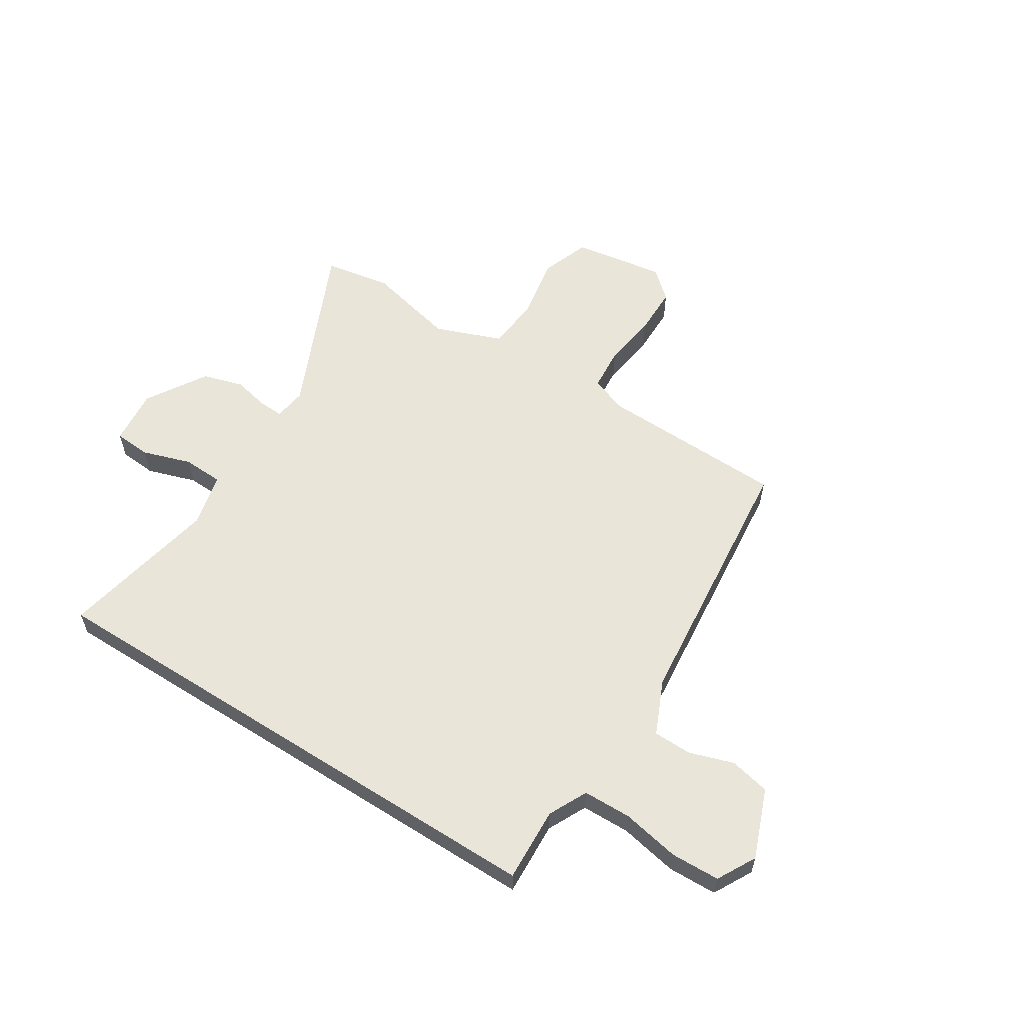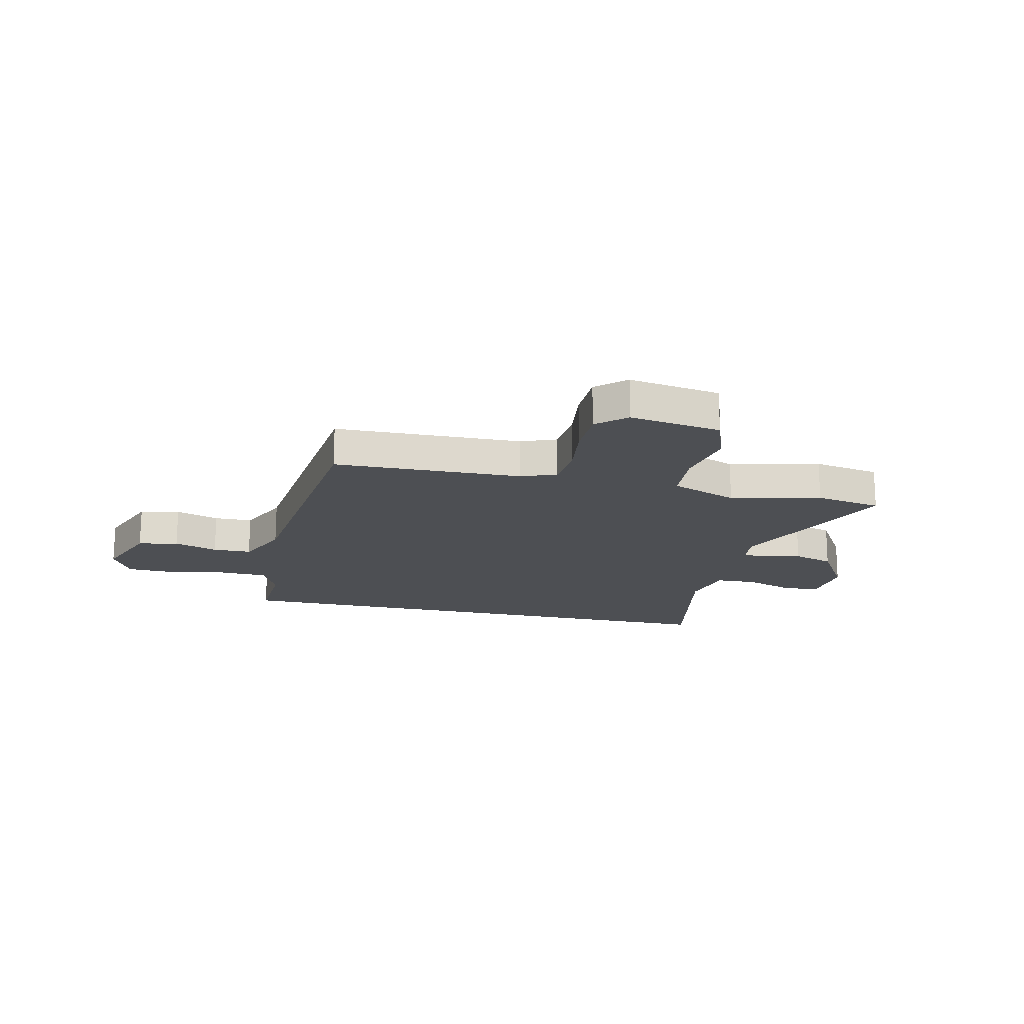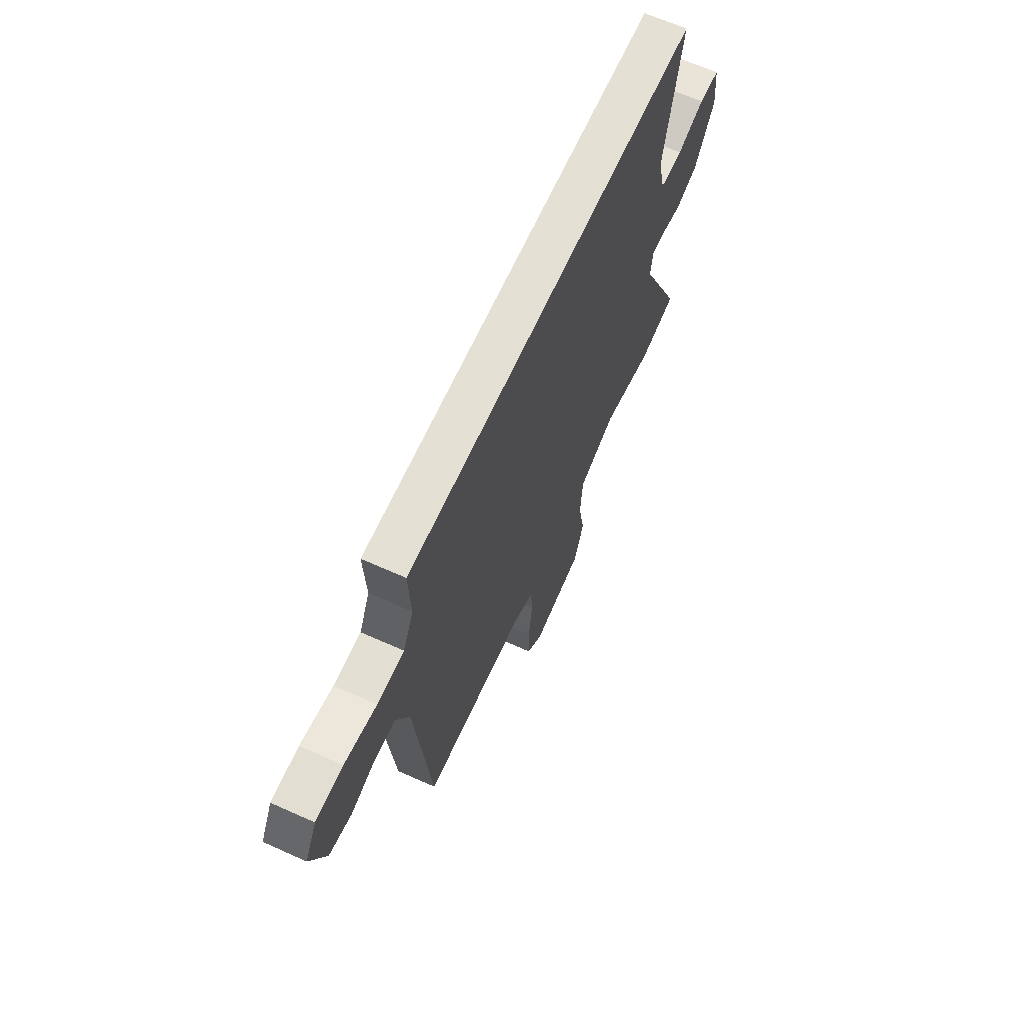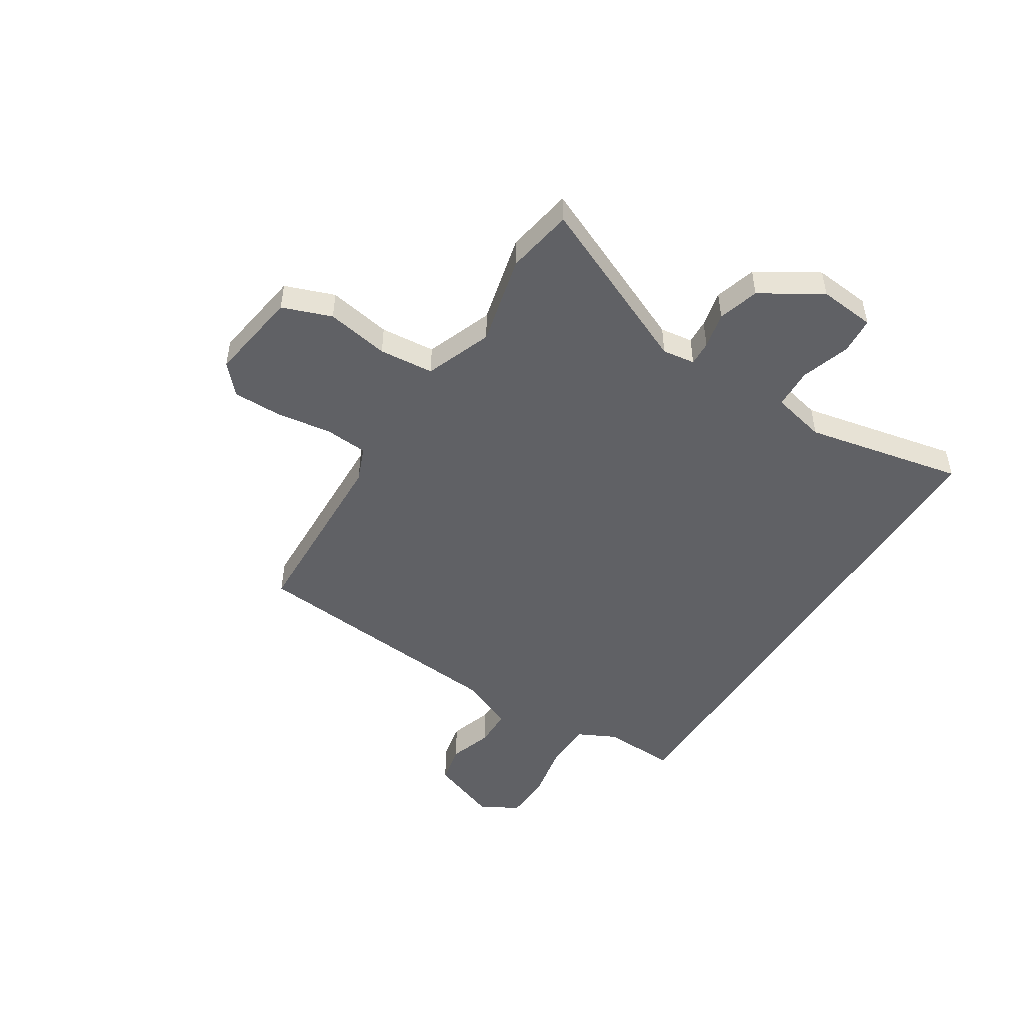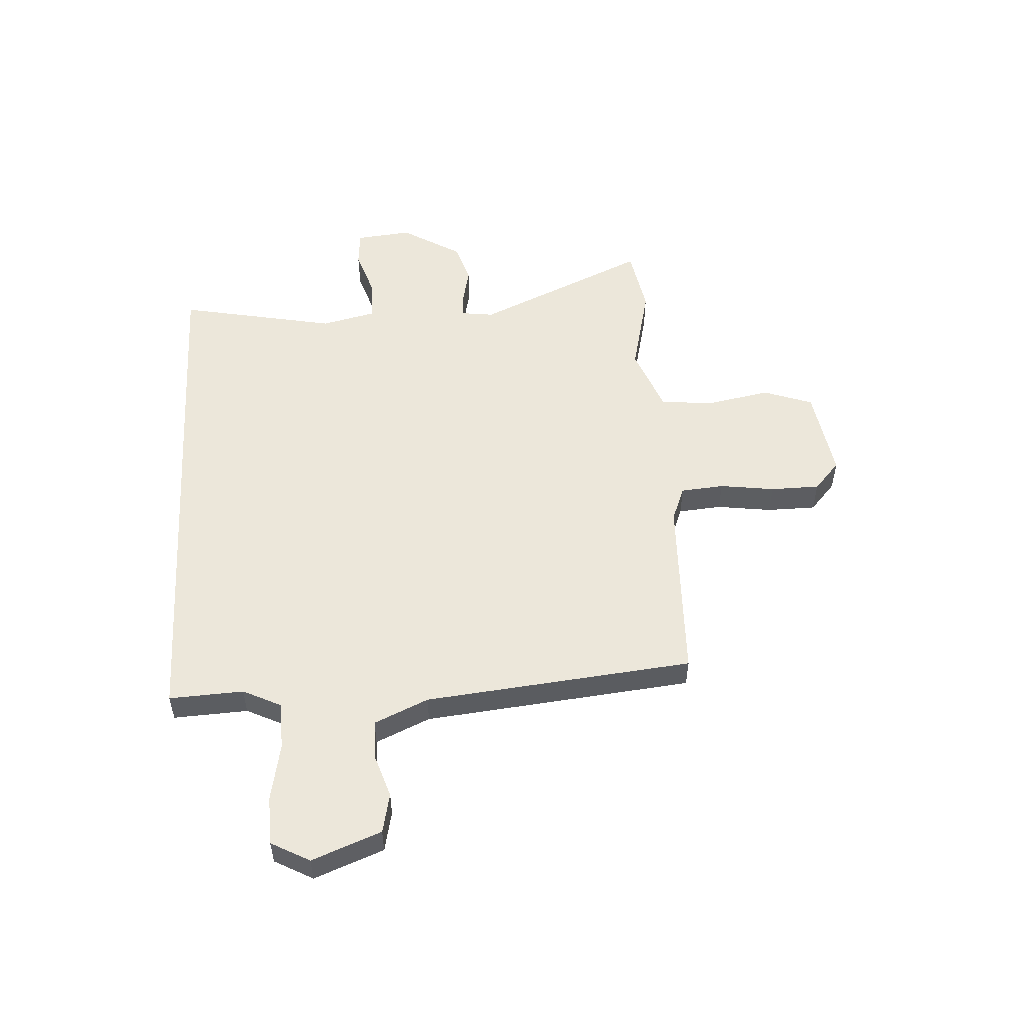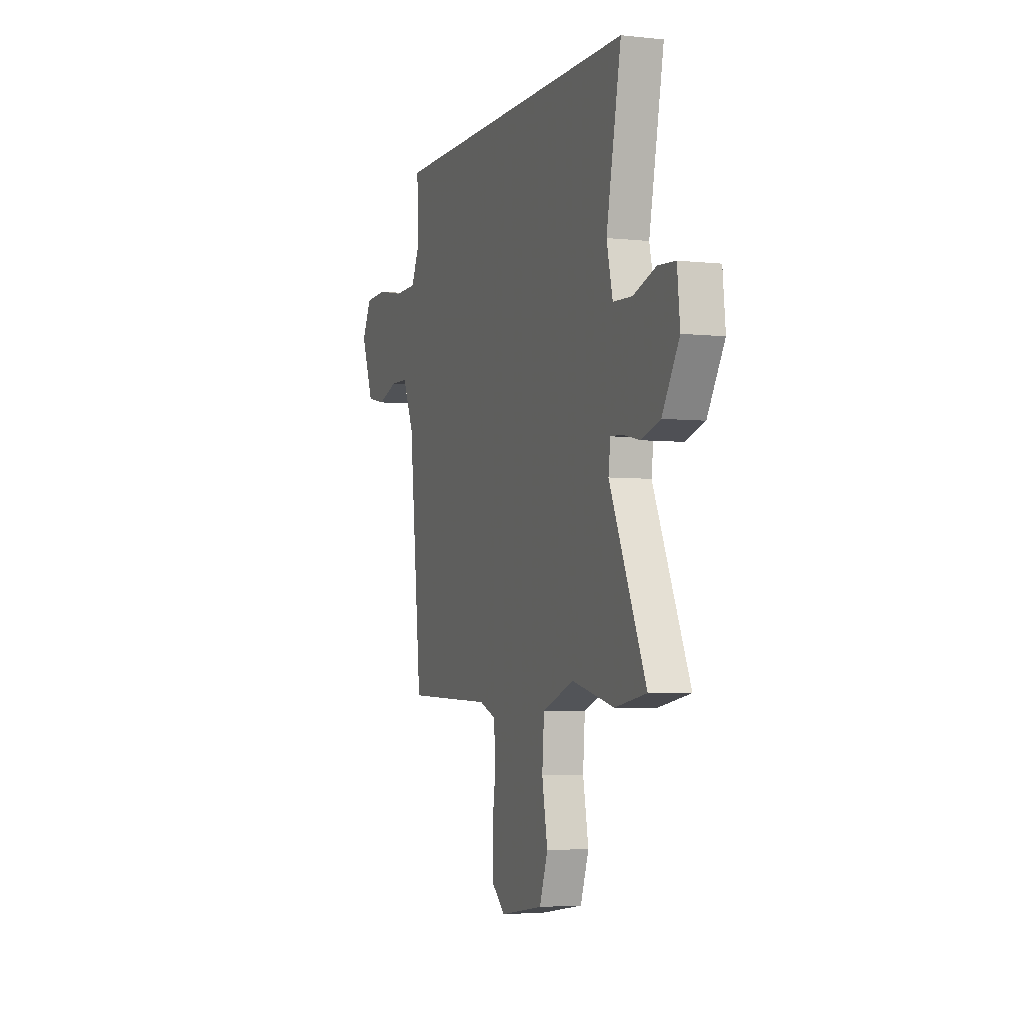
<metadata>
{"format":"obj","ext":"obj","renderer":"f3d","projection":"perspective","resolution":1024,"background":"white","views":[{"elev":58.2,"azim":32.5,"up":"+Y"},{"elev":-17.8,"azim":167.1,"up":"+Y"},{"elev":65.5,"azim":114.3,"up":"+Z"},{"elev":-48.8,"azim":-121.9,"up":"+Y"},{"elev":52.6,"azim":86.6,"up":"+Y"},{"elev":-4.2,"azim":-109.9,"up":"+Z"}]}
</metadata>
<code>
v -0.524 0.07 0.5
v 0.481 0.07 0.5
v 0.474 0.07 0.361
v 0.509 0.07 0.289
v 0.599 0.07 0.287
v 0.707 0.07 0.308
v 0.798 0.07 0.305
v 0.837 0.07 0.233
v 0.787 0.07 0.104
v 0.712 0.07 0.088
v 0.63 0.07 0.115
v 0.558 0.07 0.114
v 0.513 0.07 0.013
v 0.461 0.07 -0.488
v 0.109 0.07 -0.498
v 0.043 0.07 -0.524
v 0.036 0.07 -0.605
v 0.05 0.07 -0.708
v 0.049 0.07 -0.8
v -0.005 0.07 -0.848
v -0.177 0.07 -0.821
v -0.21 0.07 -0.729
v -0.188 0.07 -0.612
v -0.196 0.07 -0.51
v -0.321 0.07 -0.462
v -0.49 0.07 -0.502
v -0.615 0.07 -0.48
v -0.47 0.07 -0.159
v -0.478 0.07 -0.098
v -0.524 0.07 -0.1
v -0.592 0.07 -0.115
v -0.668 0.07 -0.092
v -0.736 0.07 0.02
v -0.725 0.07 0.125
v -0.656 0.07 0.13
v -0.565 0.07 0.1
v -0.489 0.07 0.103
v -0.465 0.07 0.204
v -0.524 0 0.5
v 0.481 0 0.5
v 0.474 0 0.361
v 0.509 0 0.289
v 0.599 0 0.287
v 0.707 0 0.308
v 0.798 0 0.305
v 0.837 0 0.233
v 0.787 0 0.104
v 0.712 0 0.088
v 0.63 0 0.115
v 0.558 0 0.114
v 0.513 0 0.013
v 0.461 0 -0.488
v 0.109 0 -0.498
v 0.043 0 -0.524
v 0.036 0 -0.605
v 0.05 0 -0.708
v 0.049 0 -0.8
v -0.005 0 -0.848
v -0.177 0 -0.821
v -0.21 0 -0.729
v -0.188 0 -0.612
v -0.196 0 -0.51
v -0.321 0 -0.462
v -0.49 0 -0.502
v -0.615 0 -0.48
v -0.47 0 -0.159
v -0.478 0 -0.098
v -0.524 0 -0.1
v -0.592 0 -0.115
v -0.668 0 -0.092
v -0.736 0 0.02
v -0.725 0 0.125
v -0.656 0 0.13
v -0.565 0 0.1
v -0.489 0 0.103
v -0.465 0 0.204
f 34 35 36
f 33 34 36
f 32 33 36
f 31 32 36
f 30 31 36
f 29 30 36 37
f 28 29 37 38
f 25 26 27 28
f 24 25 28 38
f 21 22 23
f 20 21 23
f 19 20 23
f 18 19 23
f 17 18 23
f 16 17 23 24
f 1 2 3
f 38 1 3
f 24 38 3
f 16 24 3
f 15 16 3
f 9 10 11
f 8 9 11
f 7 8 11
f 6 7 11
f 5 6 11
f 4 5 11 12
f 15 3 4
f 14 15 4
f 13 14 4
f 4 12 13
f 74 73 72
f 74 72 71
f 74 71 70
f 74 70 69
f 74 69 68
f 75 74 68 67
f 76 75 67 66
f 66 65 64 63
f 76 66 63 62
f 61 60 59
f 61 59 58
f 61 58 57
f 61 57 56
f 61 56 55
f 62 61 55 54
f 41 40 39
f 41 39 76
f 41 76 62
f 41 62 54
f 41 54 53
f 49 48 47
f 49 47 46
f 49 46 45
f 49 45 44
f 49 44 43
f 50 49 43 42
f 42 41 53
f 42 53 52
f 42 52 51
f 51 50 42
f 1 39 40 2
f 2 40 41 3
f 3 41 42 4
f 4 42 43 5
f 5 43 44 6
f 6 44 45 7
f 7 45 46 8
f 8 46 47 9
f 9 47 48 10
f 10 48 49 11
f 11 49 50 12
f 12 50 51 13
f 13 51 52 14
f 14 52 53 15
f 15 53 54 16
f 16 54 55 17
f 17 55 56 18
f 18 56 57 19
f 19 57 58 20
f 20 58 59 21
f 21 59 60 22
f 22 60 61 23
f 23 61 62 24
f 24 62 63 25
f 25 63 64 26
f 26 64 65 27
f 27 65 66 28
f 28 66 67 29
f 29 67 68 30
f 30 68 69 31
f 31 69 70 32
f 32 70 71 33
f 33 71 72 34
f 34 72 73 35
f 35 73 74 36
f 36 74 75 37
f 37 75 76 38
f 38 76 39 1

</code>
